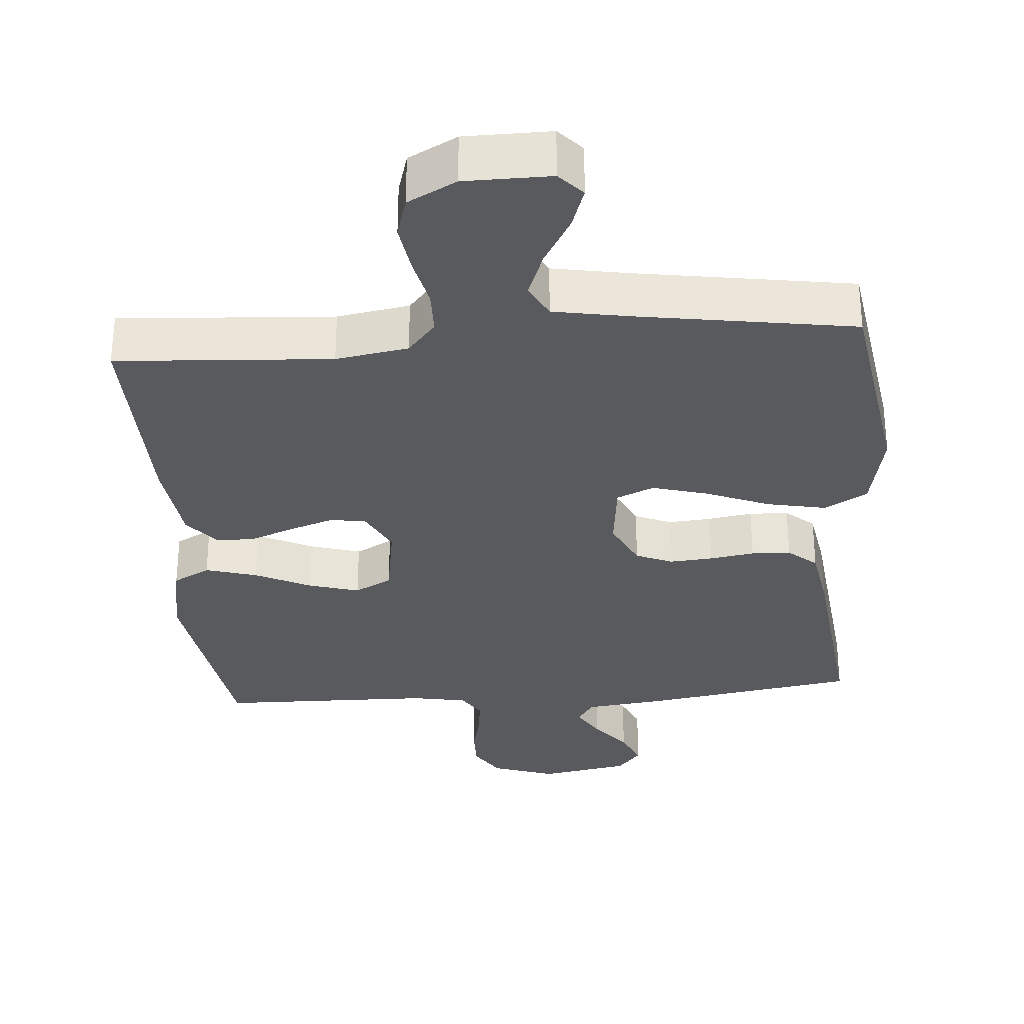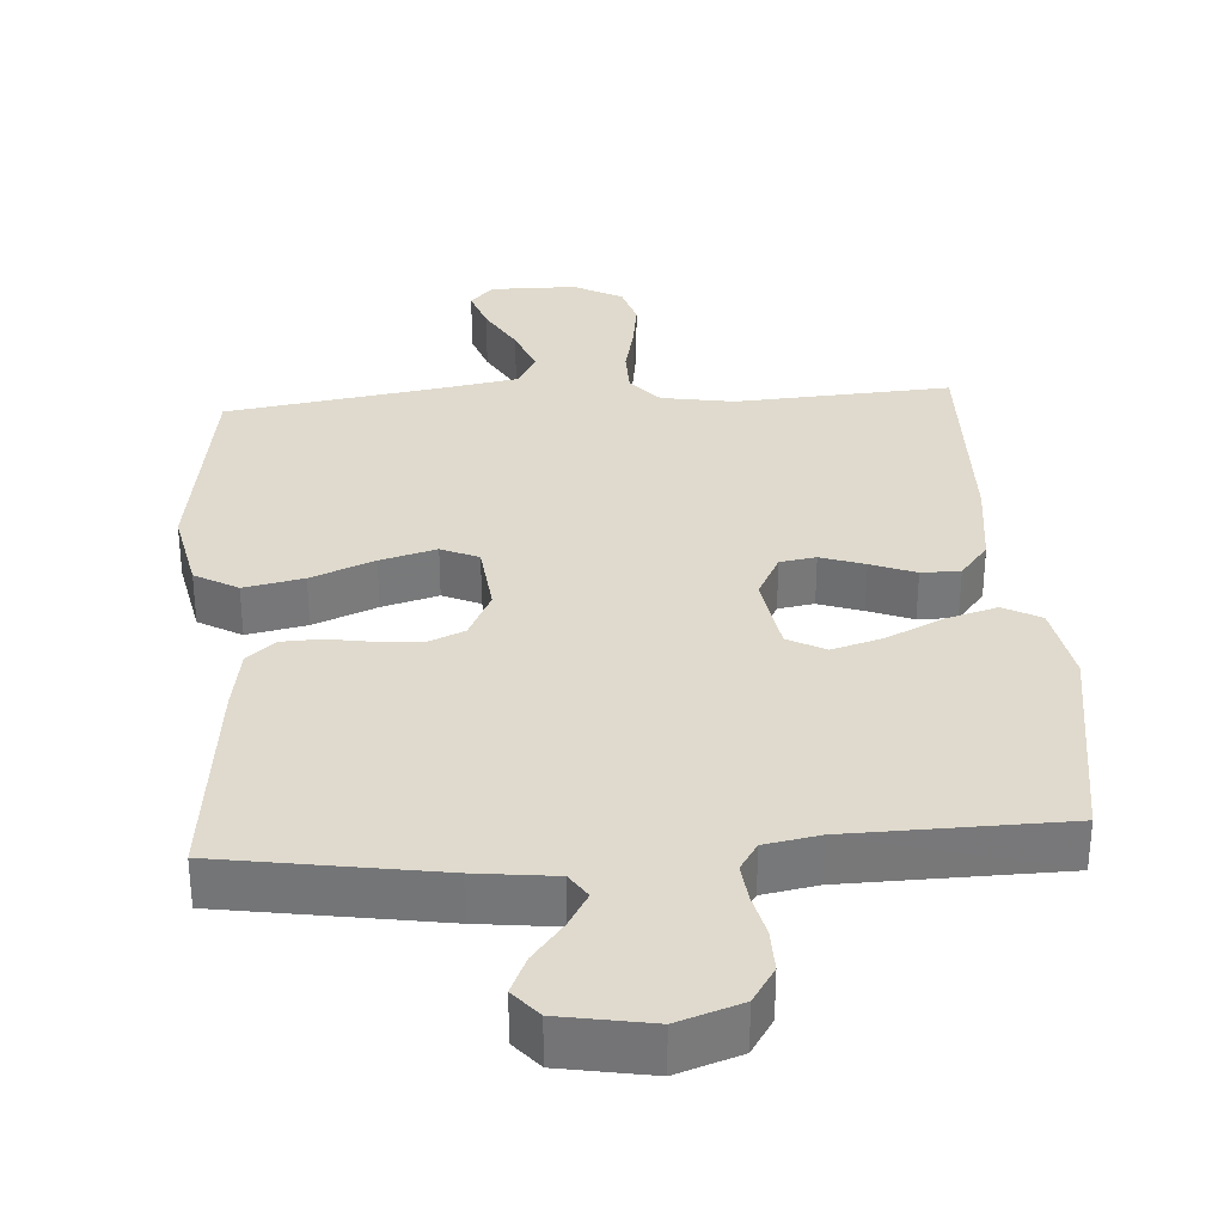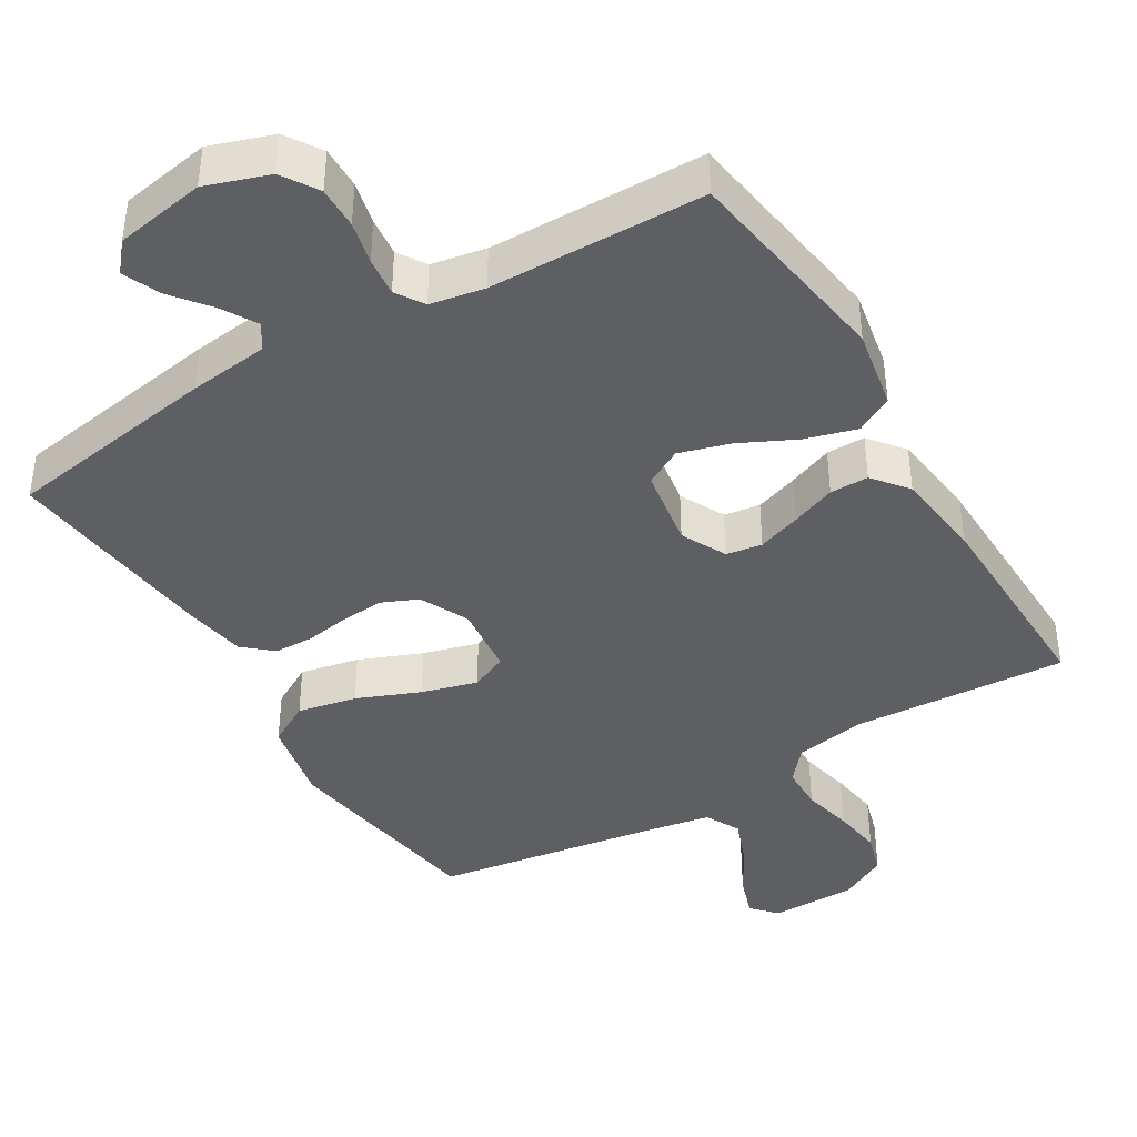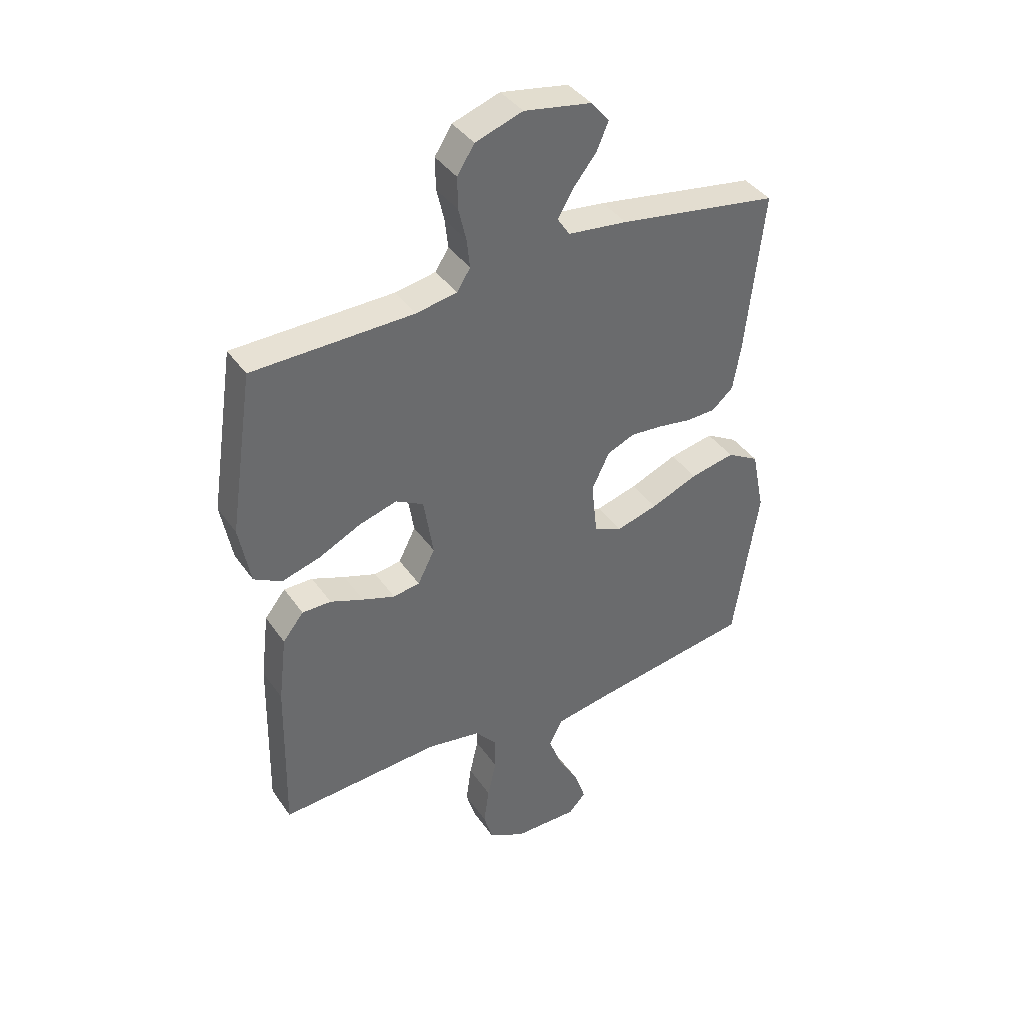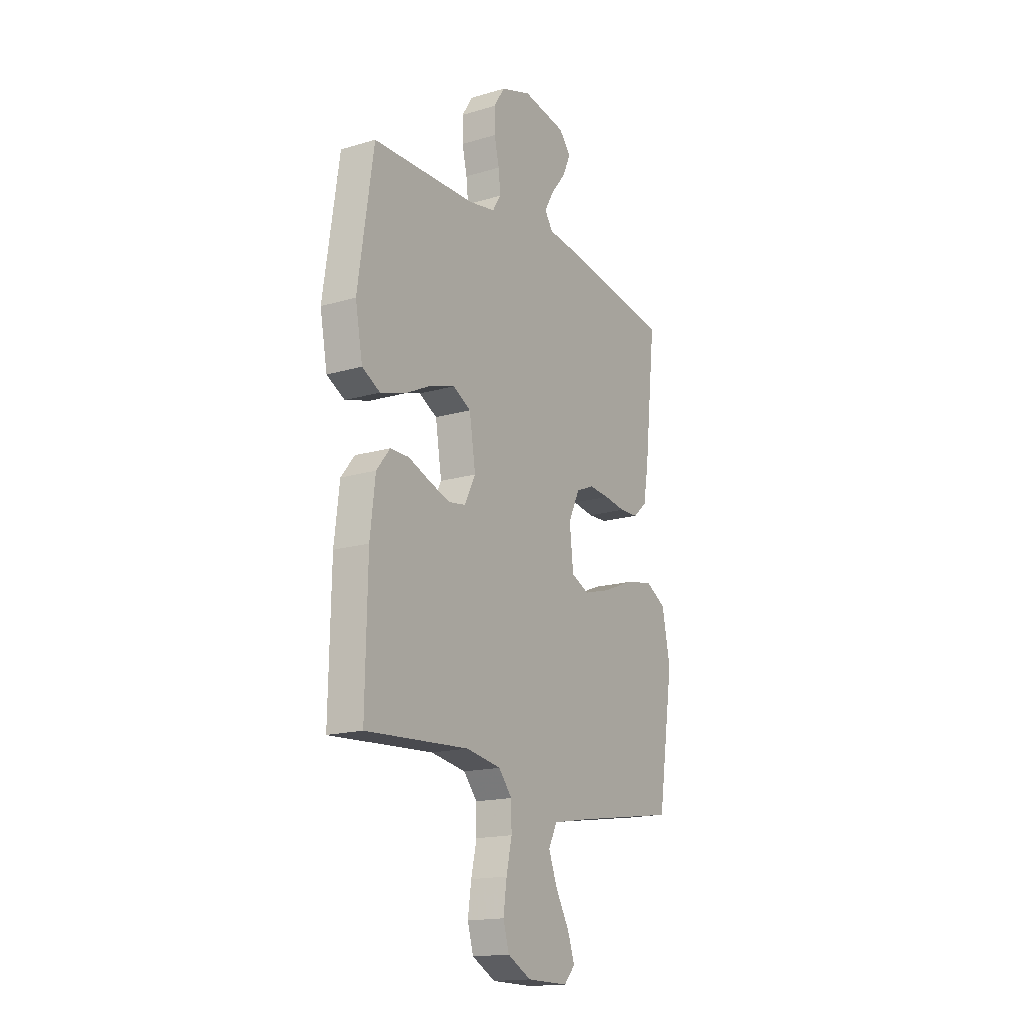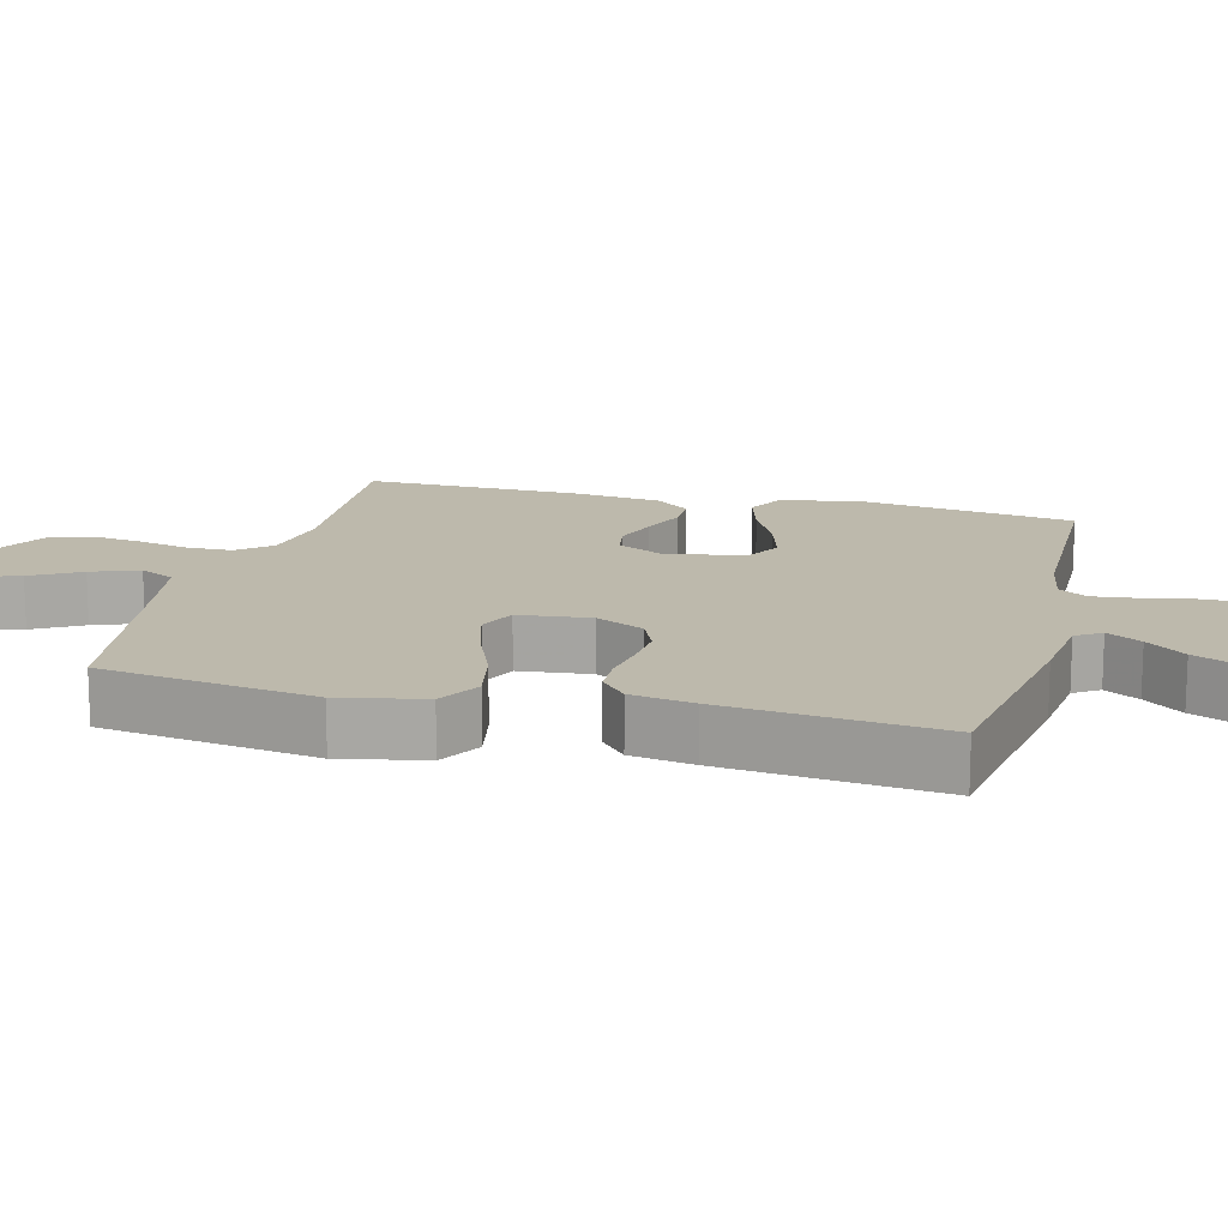
<metadata>
{"format":"obj","ext":"obj","renderer":"f3d","projection":"perspective","resolution":1024,"background":"white","views":[{"elev":-31.5,"azim":-175.5,"up":"+Y"},{"elev":32.9,"azim":-3.9,"up":"+Y"},{"elev":-40.9,"azim":31.0,"up":"+Y"},{"elev":39.5,"azim":148.8,"up":"+Z"},{"elev":-16.7,"azim":121.1,"up":"+Z"},{"elev":15.0,"azim":-75.6,"up":"+Y"}]}
</metadata>
<code>
v 0.5 0.07 -0.5
v 0.2 0.07 -0.481
v 0.099 0.07 -0.498
v 0.06 0.07 -0.544
v 0.059 0.07 -0.607
v 0.075 0.07 -0.678
v 0.085 0.07 -0.748
v 0.068 0.07 -0.806
v 0 0.07 -0.842
v -0.12 0.07 -0.843
v -0.152 0.07 -0.808
v -0.132 0.07 -0.749
v -0.093 0.07 -0.681
v -0.068 0.07 -0.615
v -0.093 0.07 -0.566
v -0.2 0.07 -0.547
v -0.5 0.07 -0.5
v -0.546 0.07 -0.2
v -0.522 0.07 -0.082
v -0.462 0.07 -0.048
v -0.379 0.07 -0.065
v -0.291 0.07 -0.101
v -0.213 0.07 -0.123
v -0.161 0.07 -0.1
v -0.15 0.07 0
v -0.183 0.07 0.068
v -0.234 0.07 0.09
v -0.295 0.07 0.085
v -0.357 0.07 0.075
v -0.412 0.07 0.077
v -0.452 0.07 0.112
v -0.467 0.07 0.2
v -0.5 0.07 0.5
v -0.2 0.07 0.548
v -0.089 0.07 0.561
v -0.066 0.07 0.596
v -0.094 0.07 0.644
v -0.137 0.07 0.698
v -0.16 0.07 0.75
v -0.126 0.07 0.79
v 0 0.07 0.812
v 0.088 0.07 0.782
v 0.12 0.07 0.732
v 0.119 0.07 0.673
v 0.105 0.07 0.613
v 0.099 0.07 0.559
v 0.124 0.07 0.52
v 0.2 0.07 0.506
v 0.5 0.07 0.5
v 0.545 0.07 0.2
v 0.524 0.07 0.088
v 0.472 0.07 0.06
v 0.4 0.07 0.081
v 0.322 0.07 0.119
v 0.251 0.07 0.14
v 0.199 0.07 0.112
v 0.181 0.07 0
v 0.213 0.07 -0.063
v 0.263 0.07 -0.071
v 0.324 0.07 -0.05
v 0.386 0.07 -0.026
v 0.44 0.07 -0.026
v 0.479 0.07 -0.075
v 0.494 0.07 -0.2
v 0.5 0 -0.5
v 0.2 0 -0.481
v 0.099 0 -0.498
v 0.06 0 -0.544
v 0.059 0 -0.607
v 0.075 0 -0.678
v 0.085 0 -0.748
v 0.068 0 -0.806
v 0 0 -0.842
v -0.12 0 -0.843
v -0.152 0 -0.808
v -0.132 0 -0.749
v -0.093 0 -0.681
v -0.068 0 -0.615
v -0.093 0 -0.566
v -0.2 0 -0.547
v -0.5 0 -0.5
v -0.546 0 -0.2
v -0.522 0 -0.082
v -0.462 0 -0.048
v -0.379 0 -0.065
v -0.291 0 -0.101
v -0.213 0 -0.123
v -0.161 0 -0.1
v -0.15 0 0
v -0.183 0 0.068
v -0.234 0 0.09
v -0.295 0 0.085
v -0.357 0 0.075
v -0.412 0 0.077
v -0.452 0 0.112
v -0.467 0 0.2
v -0.5 0 0.5
v -0.2 0 0.548
v -0.089 0 0.561
v -0.066 0 0.596
v -0.094 0 0.644
v -0.137 0 0.698
v -0.16 0 0.75
v -0.126 0 0.79
v 0 0 0.812
v 0.088 0 0.782
v 0.12 0 0.732
v 0.119 0 0.673
v 0.105 0 0.613
v 0.099 0 0.559
v 0.124 0 0.52
v 0.2 0 0.506
v 0.5 0 0.5
v 0.545 0 0.2
v 0.524 0 0.088
v 0.472 0 0.06
v 0.4 0 0.081
v 0.322 0 0.119
v 0.251 0 0.14
v 0.199 0 0.112
v 0.181 0 0
v 0.213 0 -0.063
v 0.263 0 -0.071
v 0.324 0 -0.05
v 0.386 0 -0.026
v 0.44 0 -0.026
v 0.479 0 -0.075
v 0.494 0 -0.2
f 63 64 1 2
f 60 61 62 63
f 59 60 63 2
f 58 59 2 3
f 57 58 3 4
f 56 57 4
f 51 52 53 54
f 51 54 55
f 48 49 50 51
f 47 48 51 55
f 46 47 55 56
f 42 43 44 45
f 42 45 46
f 41 42 46
f 37 38 39 40
f 36 37 40 41
f 32 33 34 35
f 30 31 32 35
f 28 29 30 35
f 27 28 35 36
f 26 27 36
f 25 26 36 41
f 19 20 21 22
f 19 22 23
f 16 17 18 19
f 15 16 19 23
f 14 15 23 24
f 10 11 12 13
f 10 13 14
f 9 10 14
f 5 6 7 8
f 5 8 9 14
f 41 46 56 4
f 14 24 25 41
f 4 5 14 41
f 66 65 128 127
f 127 126 125 124
f 66 127 124 123
f 67 66 123 122
f 68 67 122 121
f 68 121 120
f 118 117 116 115
f 119 118 115
f 115 114 113 112
f 119 115 112 111
f 120 119 111 110
f 109 108 107 106
f 110 109 106
f 110 106 105
f 104 103 102 101
f 105 104 101 100
f 99 98 97 96
f 99 96 95 94
f 99 94 93 92
f 100 99 92 91
f 100 91 90
f 105 100 90 89
f 86 85 84 83
f 87 86 83
f 83 82 81 80
f 87 83 80 79
f 88 87 79 78
f 77 76 75 74
f 78 77 74
f 78 74 73
f 72 71 70 69
f 78 73 72 69
f 68 120 110 105
f 105 89 88 78
f 105 78 69 68
f 1 65 66 2
f 2 66 67 3
f 3 67 68 4
f 4 68 69 5
f 5 69 70 6
f 6 70 71 7
f 7 71 72 8
f 8 72 73 9
f 9 73 74 10
f 10 74 75 11
f 11 75 76 12
f 12 76 77 13
f 13 77 78 14
f 14 78 79 15
f 15 79 80 16
f 16 80 81 17
f 17 81 82 18
f 18 82 83 19
f 19 83 84 20
f 20 84 85 21
f 21 85 86 22
f 22 86 87 23
f 23 87 88 24
f 24 88 89 25
f 25 89 90 26
f 26 90 91 27
f 27 91 92 28
f 28 92 93 29
f 29 93 94 30
f 30 94 95 31
f 31 95 96 32
f 32 96 97 33
f 33 97 98 34
f 34 98 99 35
f 35 99 100 36
f 36 100 101 37
f 37 101 102 38
f 38 102 103 39
f 39 103 104 40
f 40 104 105 41
f 41 105 106 42
f 42 106 107 43
f 43 107 108 44
f 44 108 109 45
f 45 109 110 46
f 46 110 111 47
f 47 111 112 48
f 48 112 113 49
f 49 113 114 50
f 50 114 115 51
f 51 115 116 52
f 52 116 117 53
f 53 117 118 54
f 54 118 119 55
f 55 119 120 56
f 56 120 121 57
f 57 121 122 58
f 58 122 123 59
f 59 123 124 60
f 60 124 125 61
f 61 125 126 62
f 62 126 127 63
f 63 127 128 64
f 64 128 65 1

</code>
